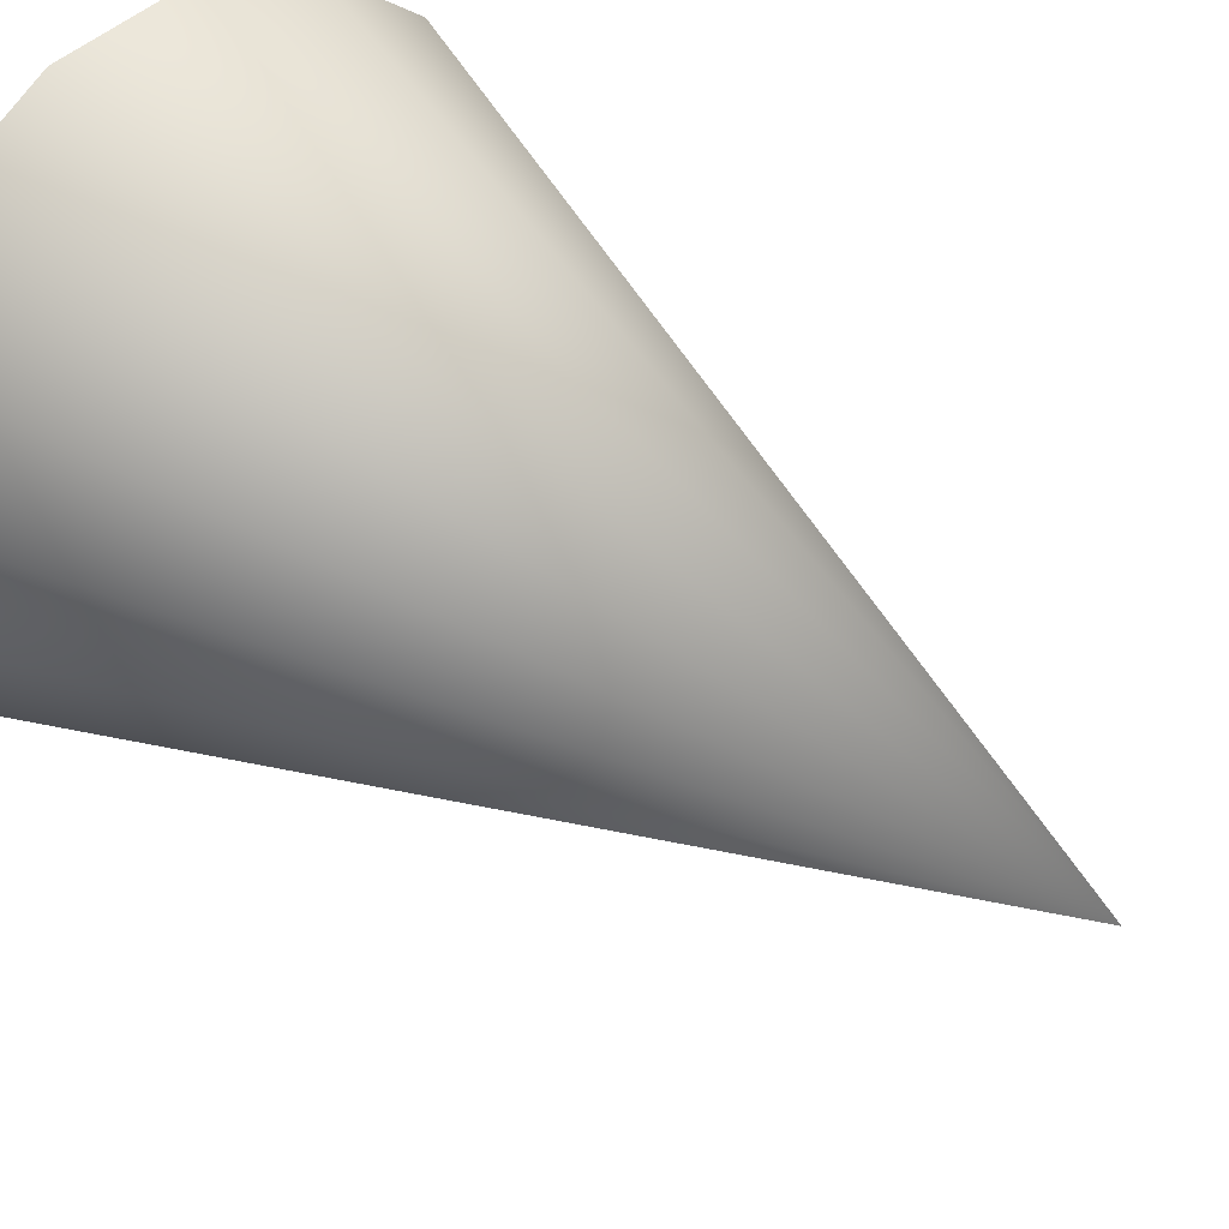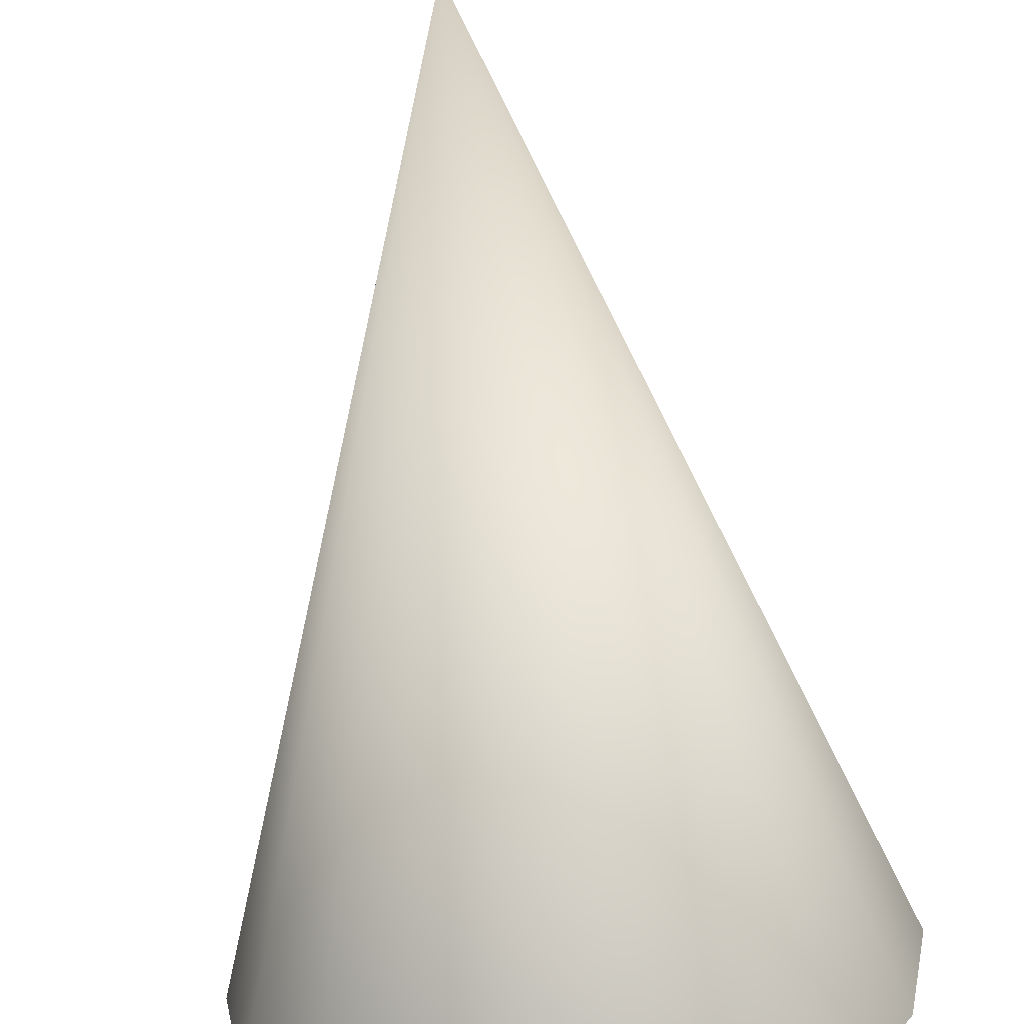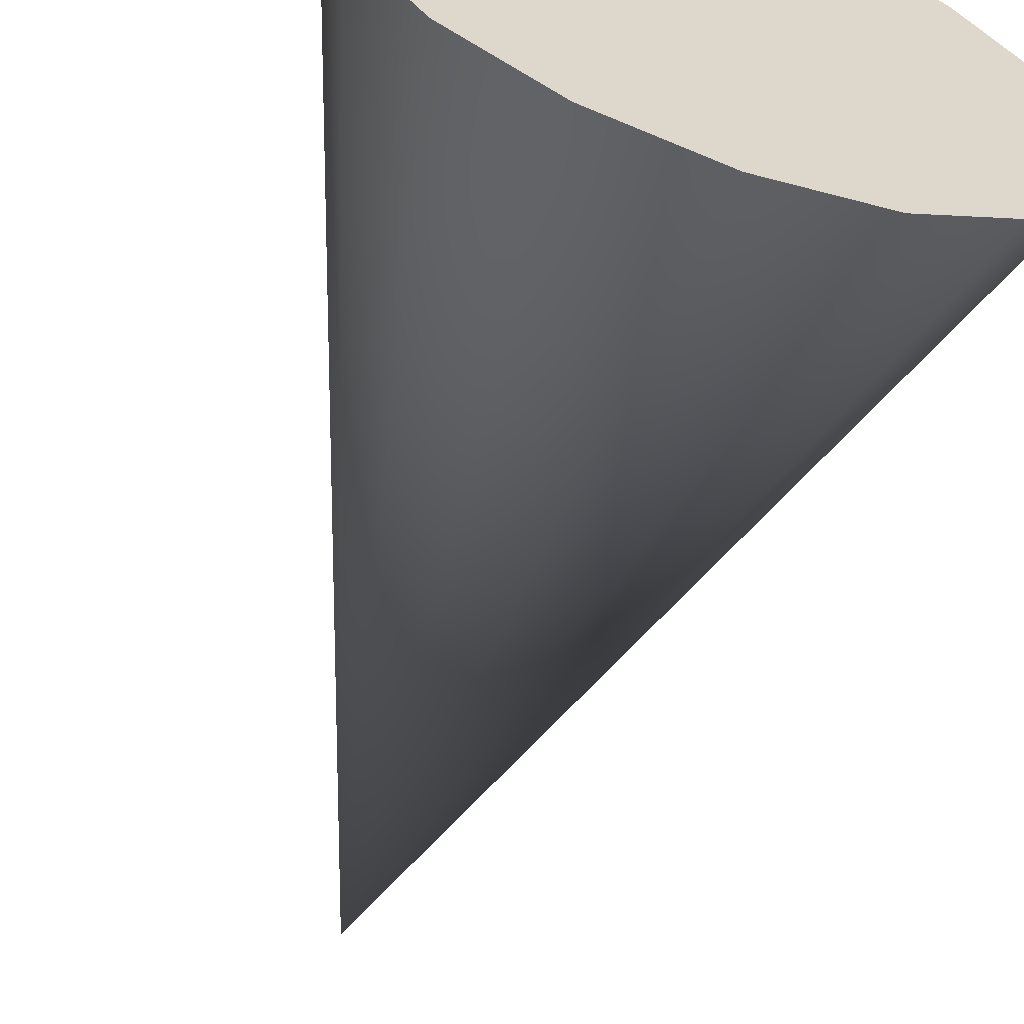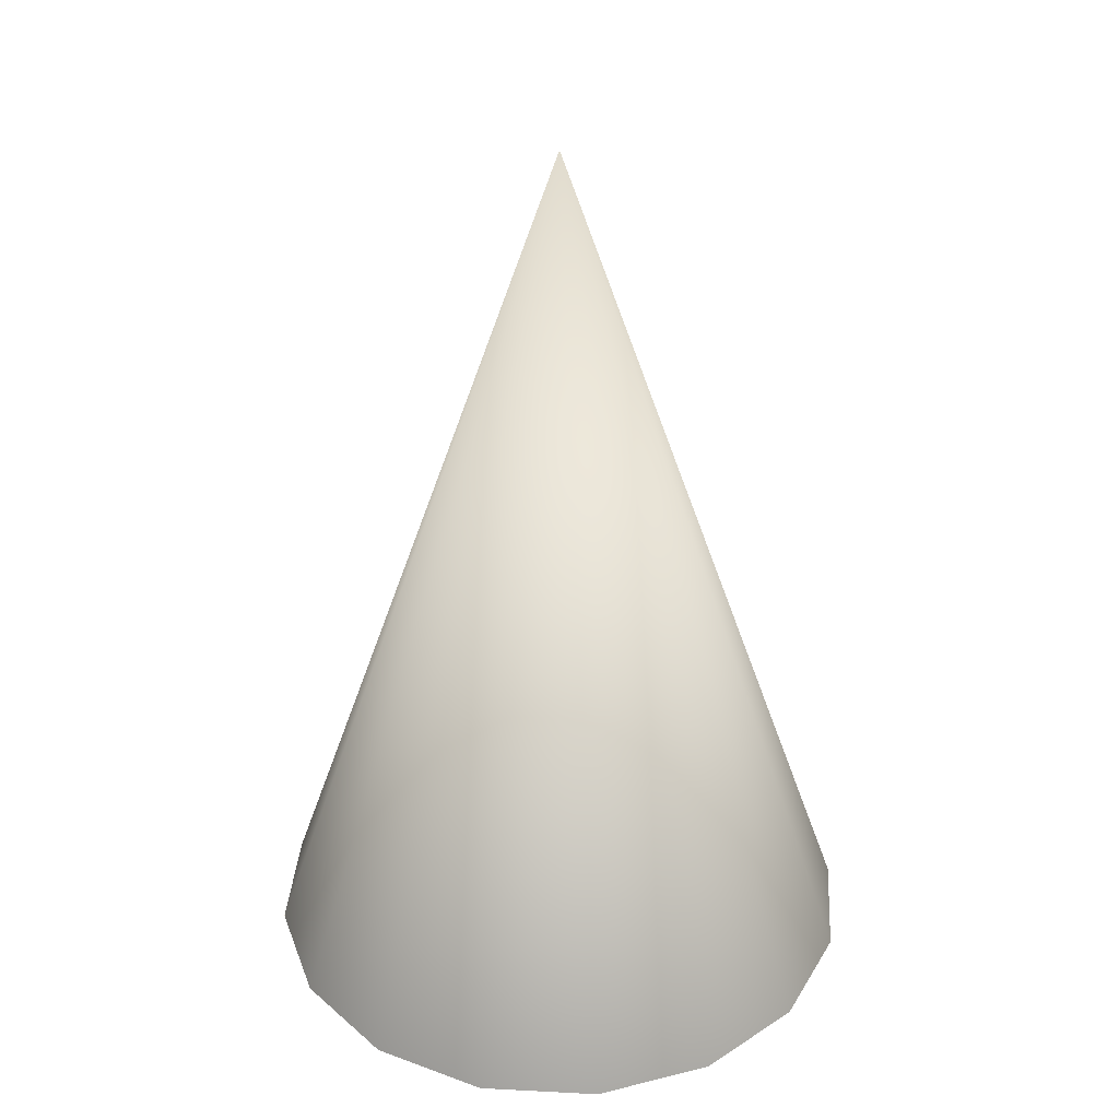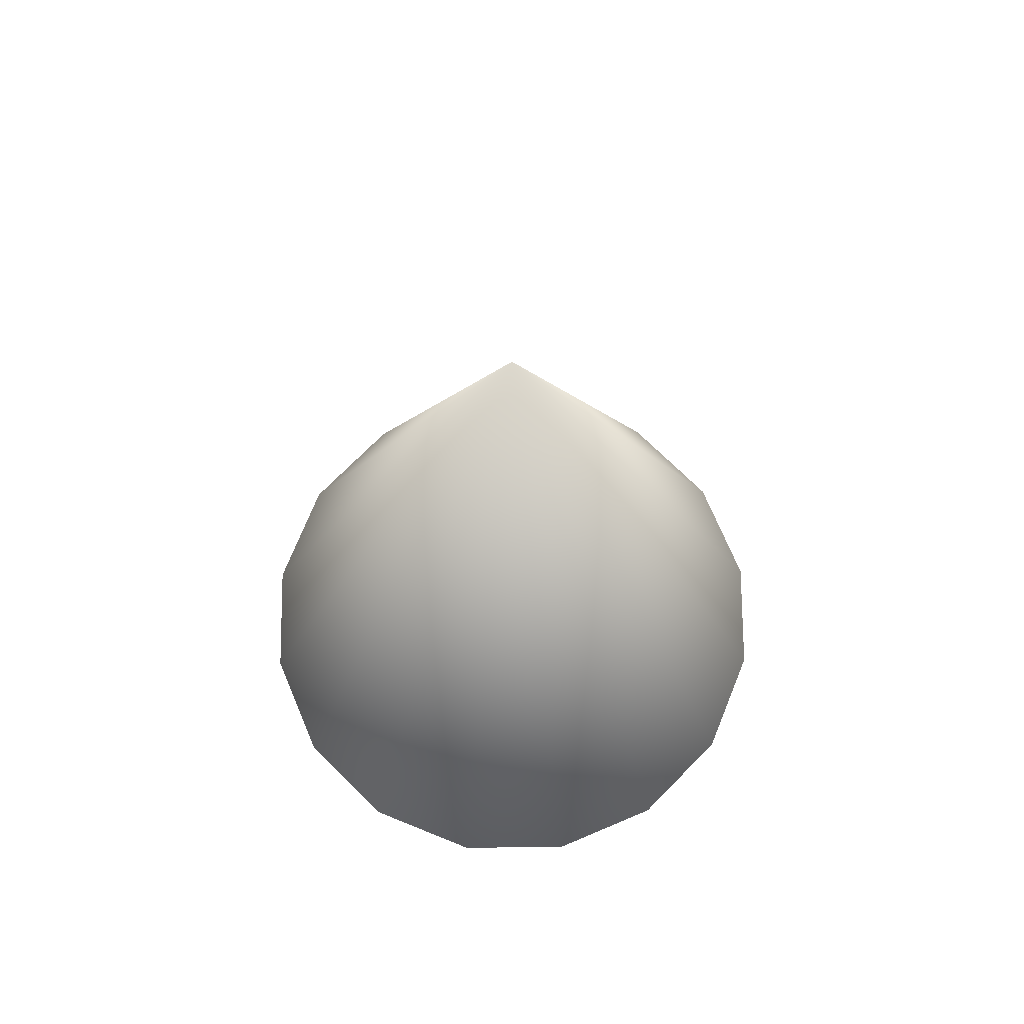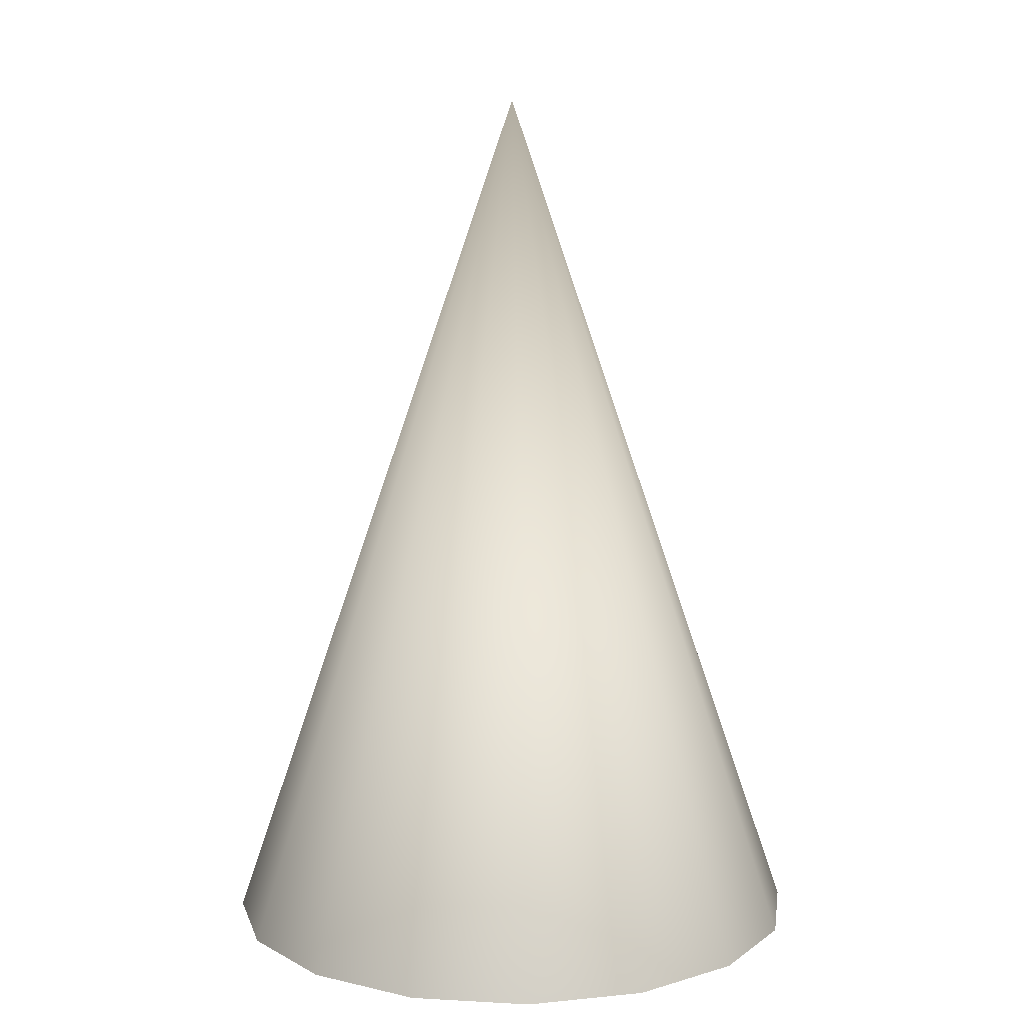
<metadata>
{"format":"obj","ext":"obj","renderer":"f3d","projection":"perspective","resolution":1024,"background":"white","views":[{"elev":34.0,"azim":137.7,"up":"+Z"},{"elev":-62.7,"azim":-173.2,"up":"+Z"},{"elev":-60.9,"azim":-19.5,"up":"+Z"},{"elev":33.9,"azim":172.7,"up":"+Y"},{"elev":72.2,"azim":10.8,"up":"+Y"},{"elev":10.2,"azim":41.8,"up":"+Y"}]}
</metadata>
<code>
o Cone
v 0 0 0
v 0 0 -1
v 0.3827 0 -0.9239
v 0.7071 0 -0.7071
v 0.9239 0 -0.3827
v 1 0 0
v 0.9239 0 0.3827
v 0.7071 0 0.7071
v 0 2.926 0
v 0.3827 0 0.9239
v 0 0 1
v -0.3827 0 0.9239
v -0.7071 0 0.7071
v -0.9239 0 0.3827
v -1 0 -0
v -0.9239 0 -0.3827
v -0.7071 0 -0.7071
v -0.3827 0 -0.9239
v 0 0 -1
v 0.3827 0 -0.9239
v 0.7071 0 -0.7071
v 0.9239 0 -0.3827
v 1 0 0
v 0.9239 0 0.3827
v 0.7071 0 0.7071
v 0.3827 0 0.9239
v 0 0 1
v -0.3827 0 0.9239
v -0.7071 0 0.7071
v -0.9239 0 0.3827
v -1 0 -0
v -0.9239 0 -0.3827
v -0.7071 0 -0.7071
v -0.3827 0 -0.9239
f 1 19 20
f 2 9 3
f 1 20 21
f 3 9 4
f 1 21 22
f 4 9 5
f 1 22 23
f 5 9 6
f 1 23 24
f 6 9 7
f 1 24 25
f 7 9 8
f 1 25 26
f 8 9 10
f 1 26 27
f 10 9 11
f 1 27 28
f 11 9 12
f 1 28 29
f 12 9 13
f 1 29 30
f 13 9 14
f 1 30 31
f 14 9 15
f 1 31 32
f 15 9 16
f 1 32 33
f 16 9 17
f 1 33 34
f 17 9 18
f 1 34 19
f 18 9 2

</code>
